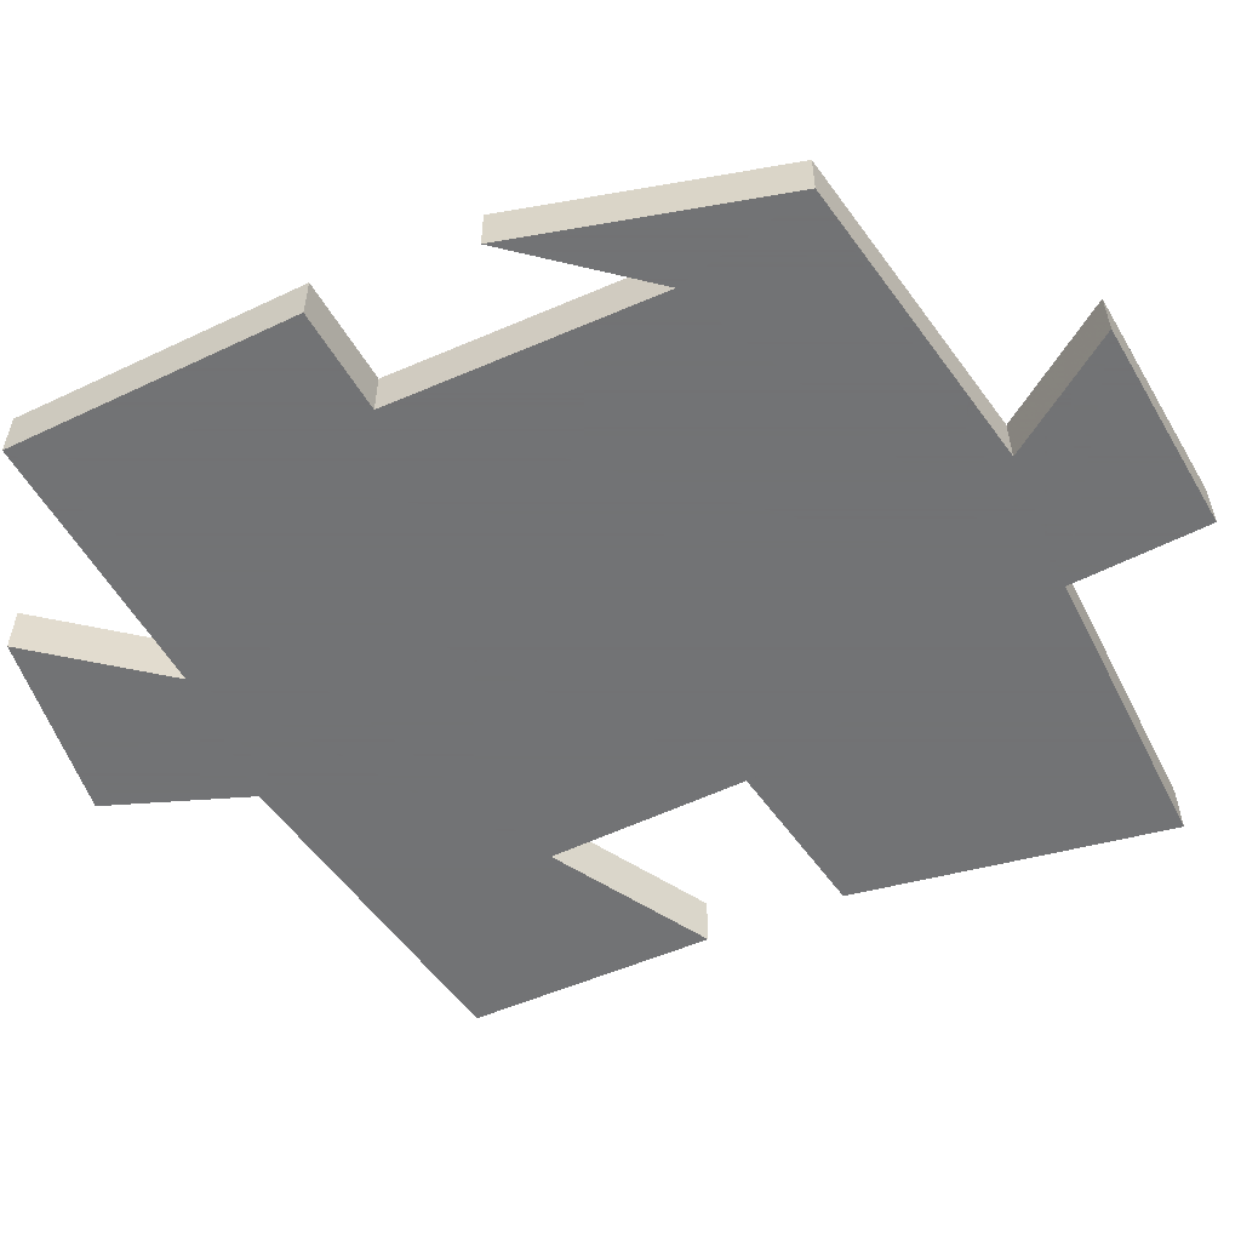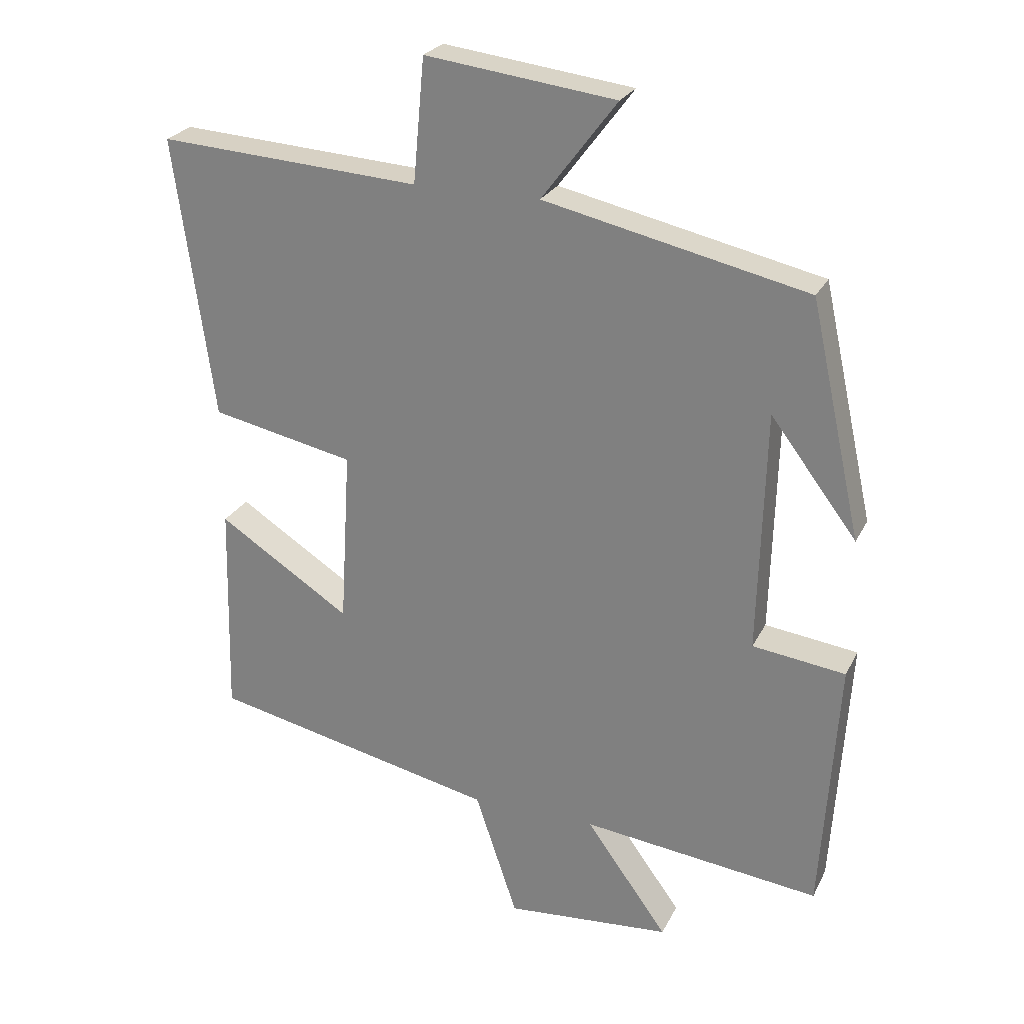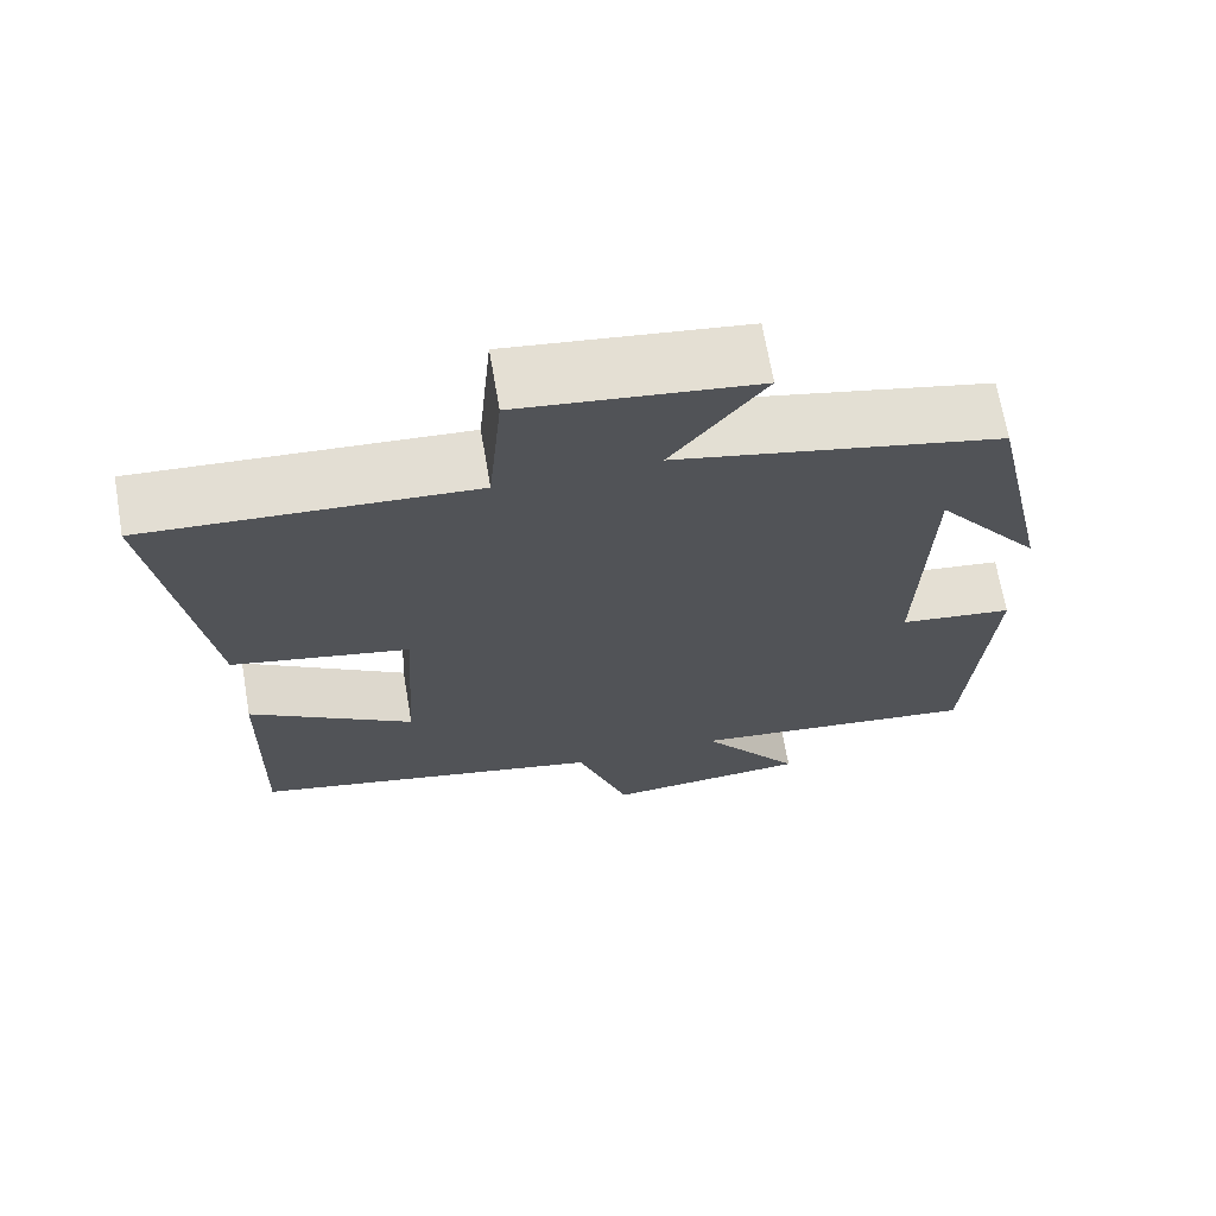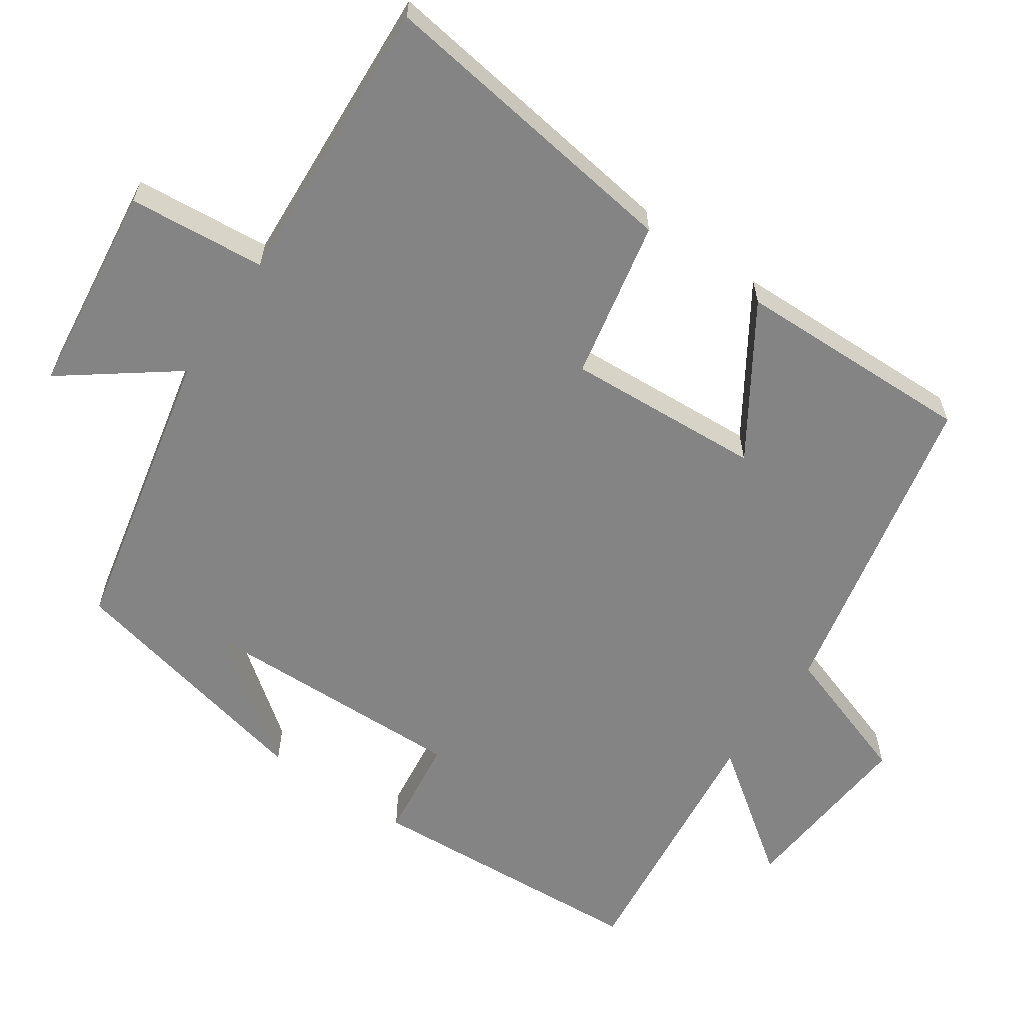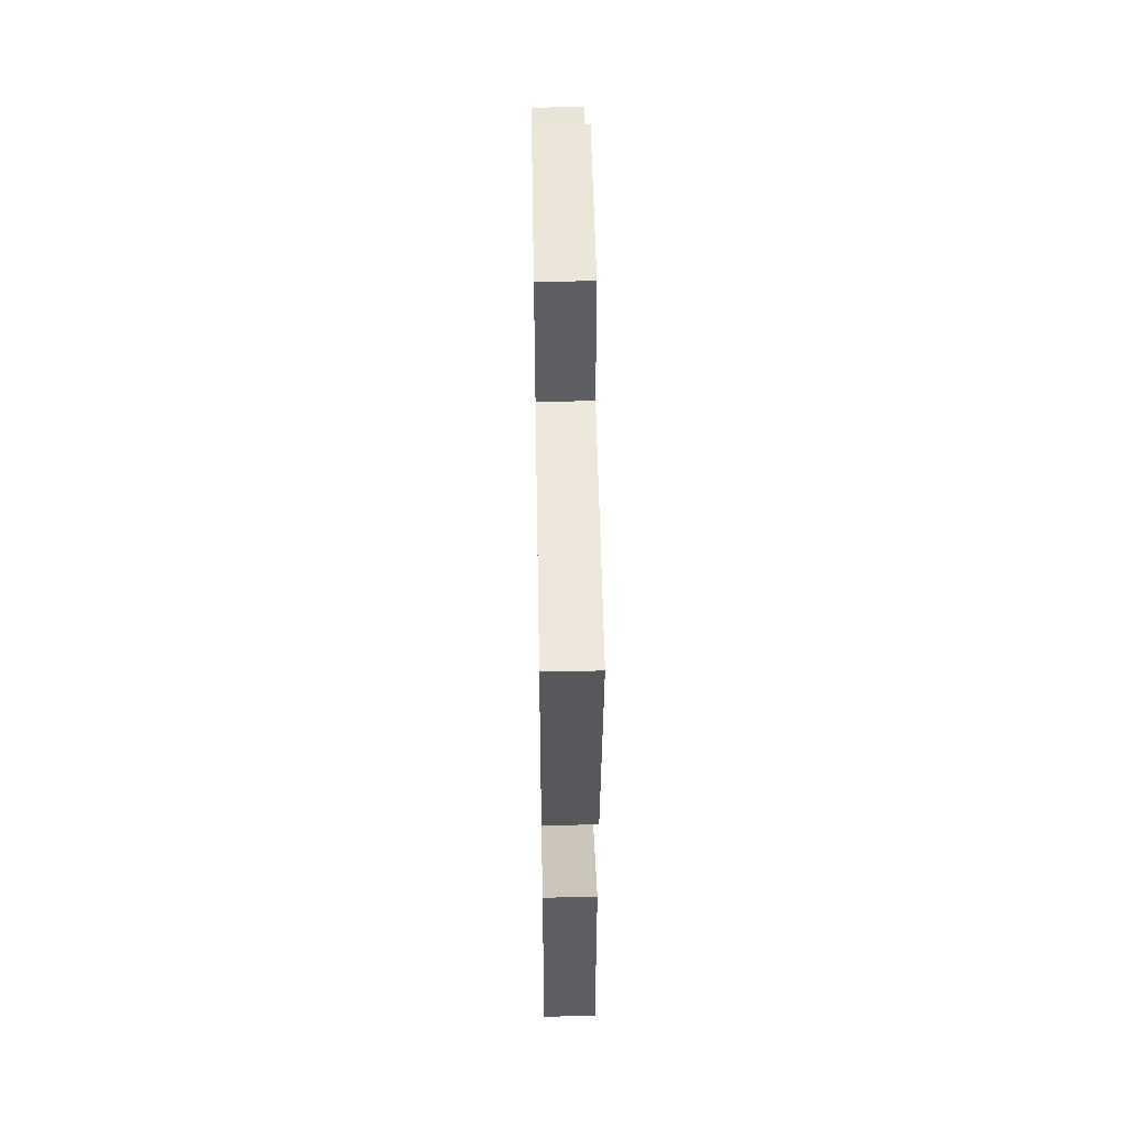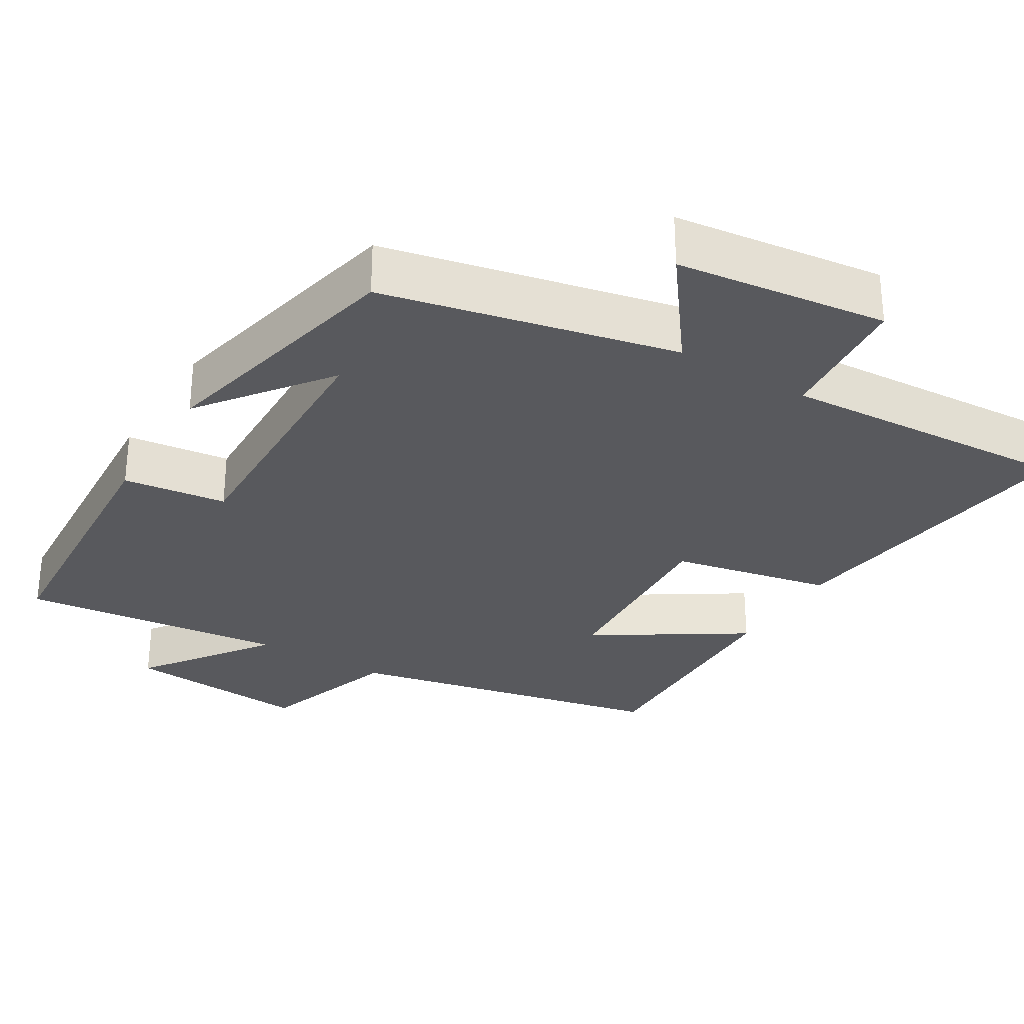
<metadata>
{"format":"obj","ext":"obj","renderer":"f3d","projection":"perspective","resolution":1024,"background":"white","views":[{"elev":-55.7,"azim":-67.1,"up":"+Y"},{"elev":25.2,"azim":-158.4,"up":"+Z"},{"elev":68.6,"azim":170.2,"up":"+Z"},{"elev":-61.3,"azim":55.4,"up":"+Y"},{"elev":53.7,"azim":89.0,"up":"+Z"},{"elev":-30.2,"azim":-31.3,"up":"+Y"}]}
</metadata>
<code>
v -0.475 0.07 -0.542
v -0.5 0.07 -0.153
v -0.36 0.07 -0.135
v -0.37 0.07 0.231
v -0.5 0.07 0.059
v -0.422 0.07 0.412
v -0.026 0.07 0.5
v -0.139 0.07 0.65
v 0.147 0.07 0.686
v 0.164 0.07 0.5
v 0.559 0.07 0.525
v 0.5 0.07 0.101
v 0.284 0.07 0.056
v 0.3 0.07 -0.21
v 0.5 0.07 -0.081
v 0.508 0.07 -0.406
v 0.075 0.07 -0.5
v 0.011 0.07 -0.691
v -0.239 0.07 -0.671
v -0.115 0.07 -0.5
v -0.475 0 -0.542
v -0.5 0 -0.153
v -0.36 0 -0.135
v -0.37 0 0.231
v -0.5 0 0.059
v -0.422 0 0.412
v -0.026 0 0.5
v -0.139 0 0.65
v 0.147 0 0.686
v 0.164 0 0.5
v 0.559 0 0.525
v 0.5 0 0.101
v 0.284 0 0.056
v 0.3 0 -0.21
v 0.5 0 -0.081
v 0.508 0 -0.406
v 0.075 0 -0.5
v 0.011 0 -0.691
v -0.239 0 -0.671
v -0.115 0 -0.5
f 17 18 19 20
f 15 16 17 20
f 14 15 20
f 13 14 20 1
f 10 11 12 13
f 10 13 1
f 7 8 9 10
f 4 5 6
f 4 6 7 10
f 1 2 3
f 10 1 3
f 3 4 10
f 40 39 38 37
f 40 37 36 35
f 40 35 34
f 21 40 34 33
f 33 32 31 30
f 21 33 30
f 30 29 28 27
f 26 25 24
f 30 27 26 24
f 23 22 21
f 23 21 30
f 30 24 23
f 1 21 22 2
f 2 22 23 3
f 3 23 24 4
f 4 24 25 5
f 5 25 26 6
f 6 26 27 7
f 7 27 28 8
f 8 28 29 9
f 9 29 30 10
f 10 30 31 11
f 11 31 32 12
f 12 32 33 13
f 13 33 34 14
f 14 34 35 15
f 15 35 36 16
f 16 36 37 17
f 17 37 38 18
f 18 38 39 19
f 19 39 40 20
f 20 40 21 1

</code>
